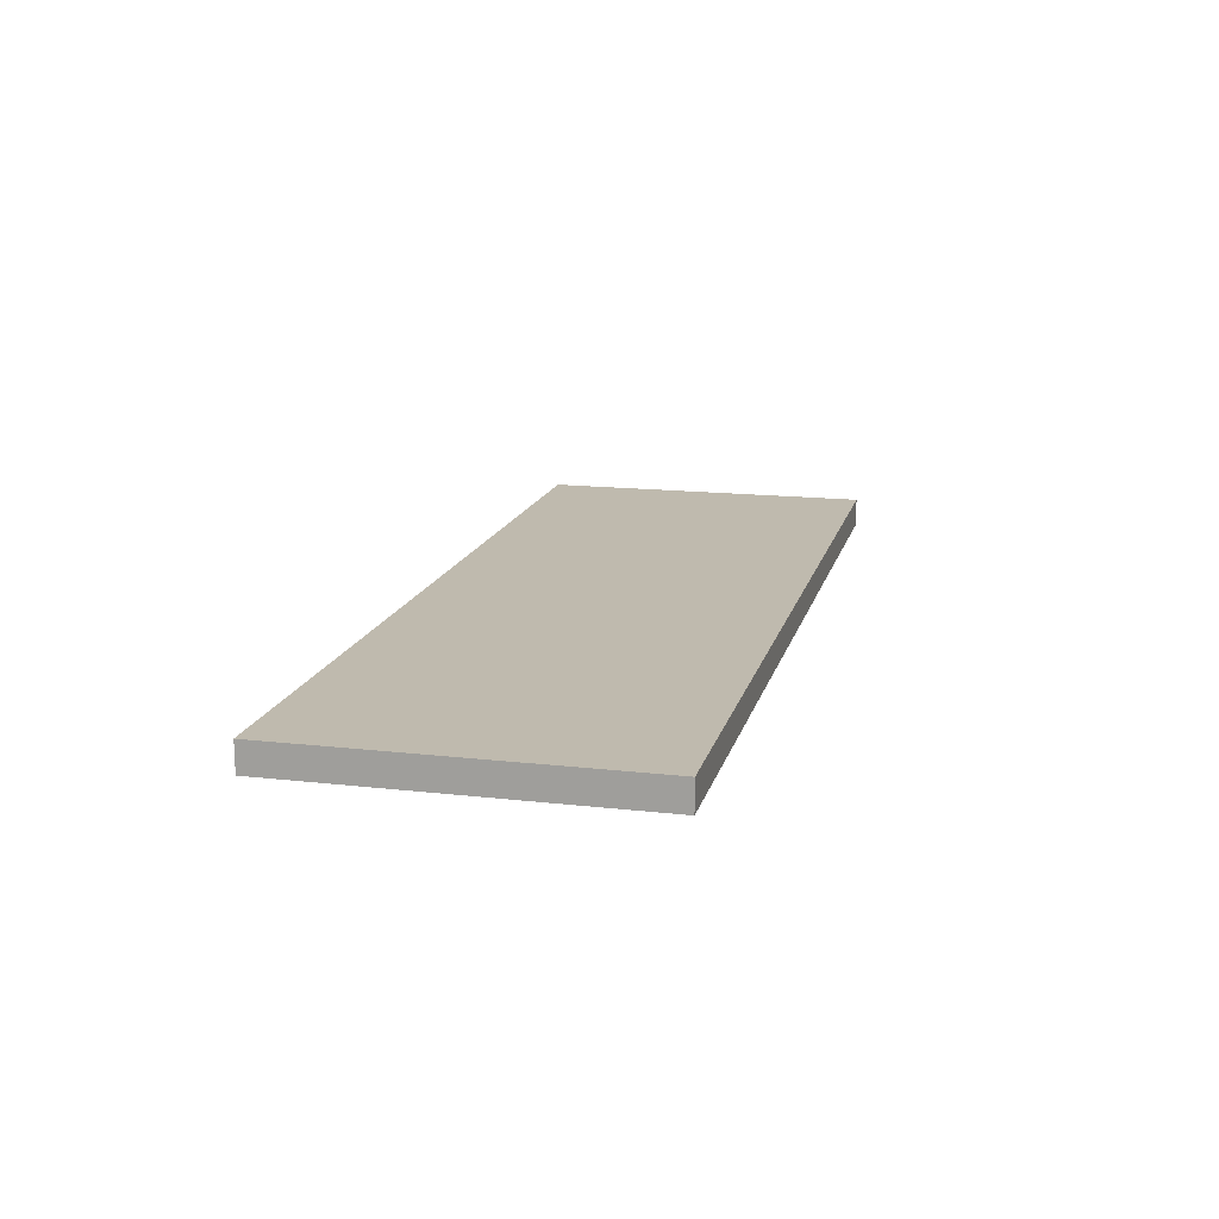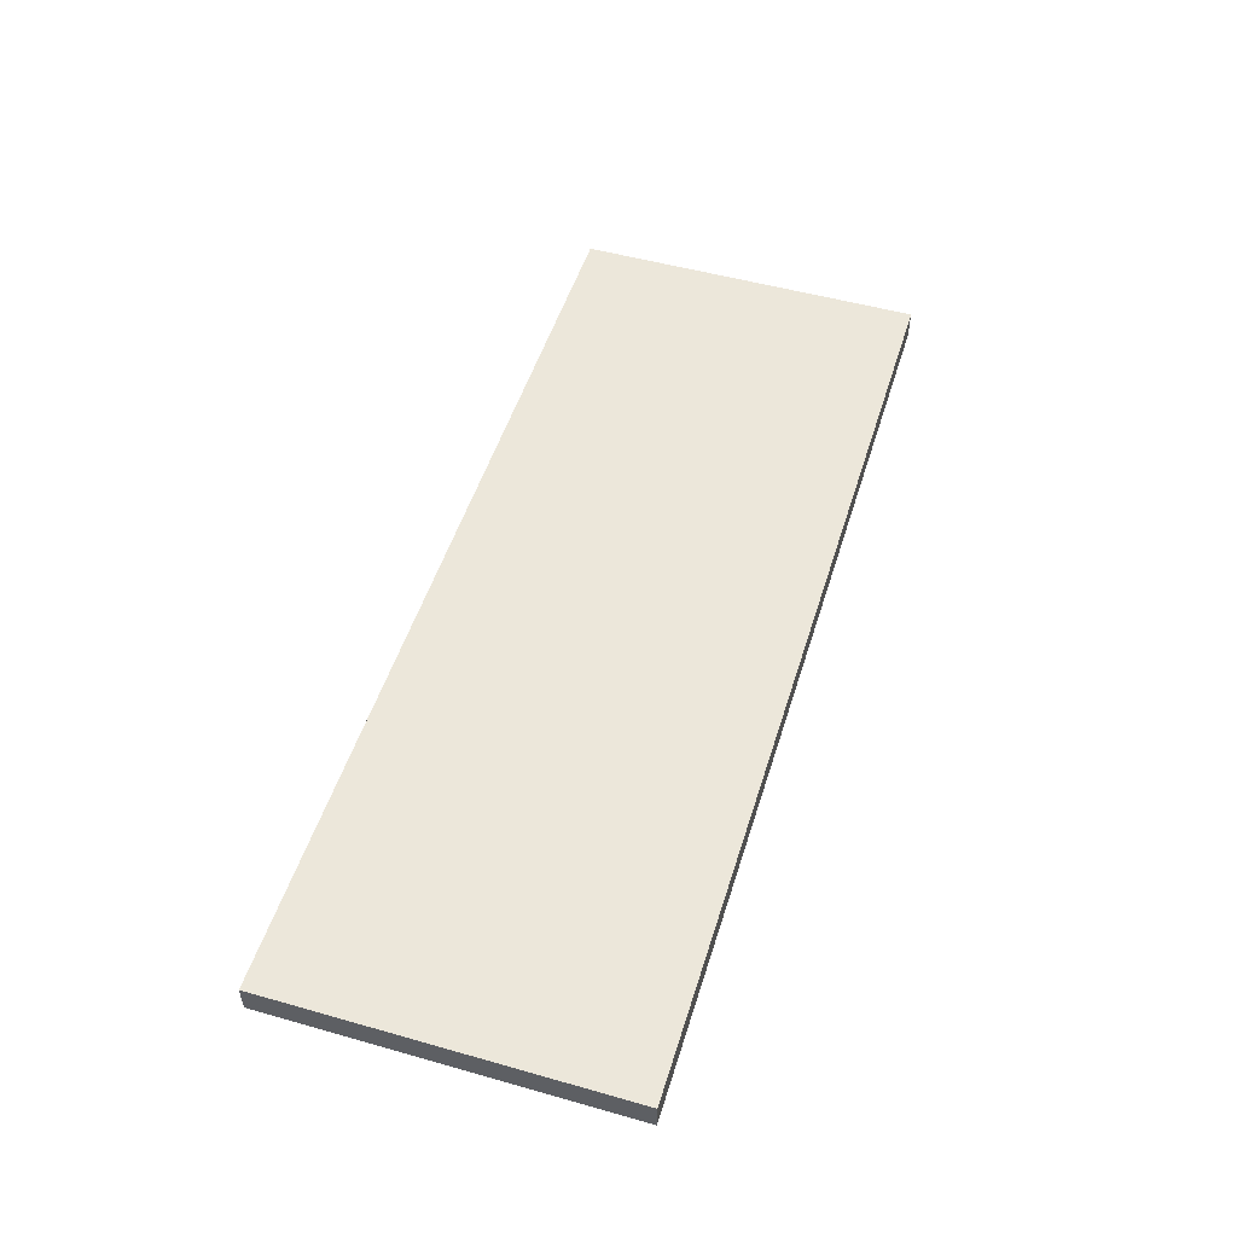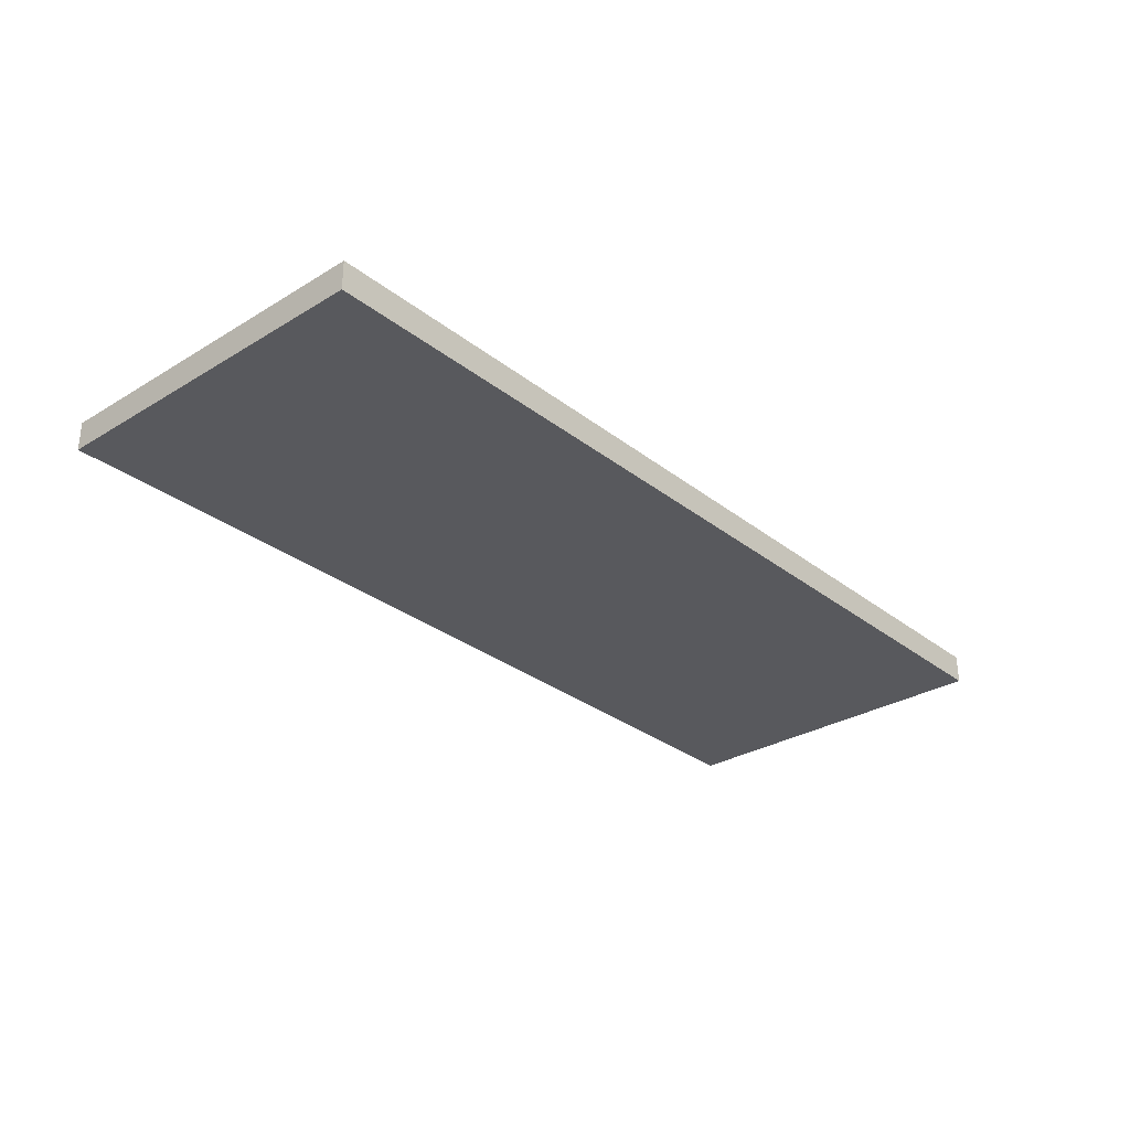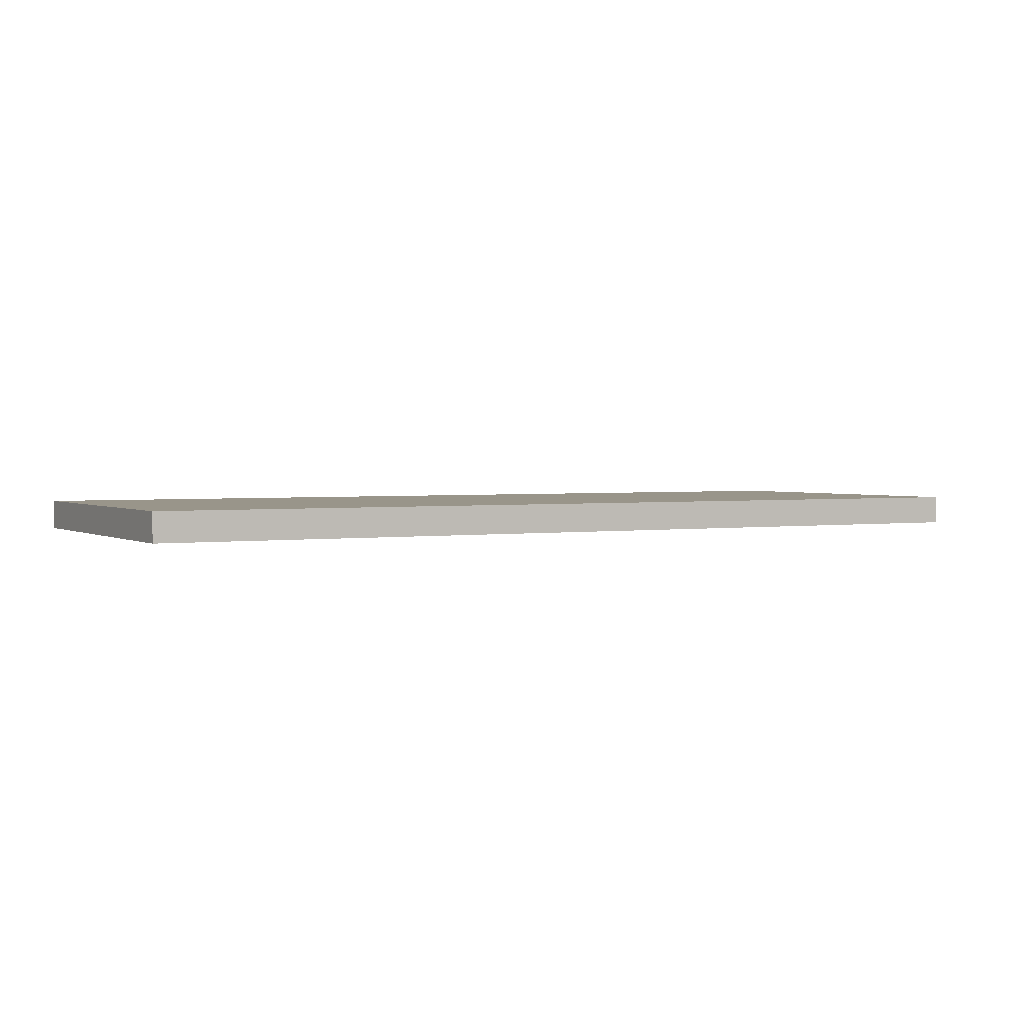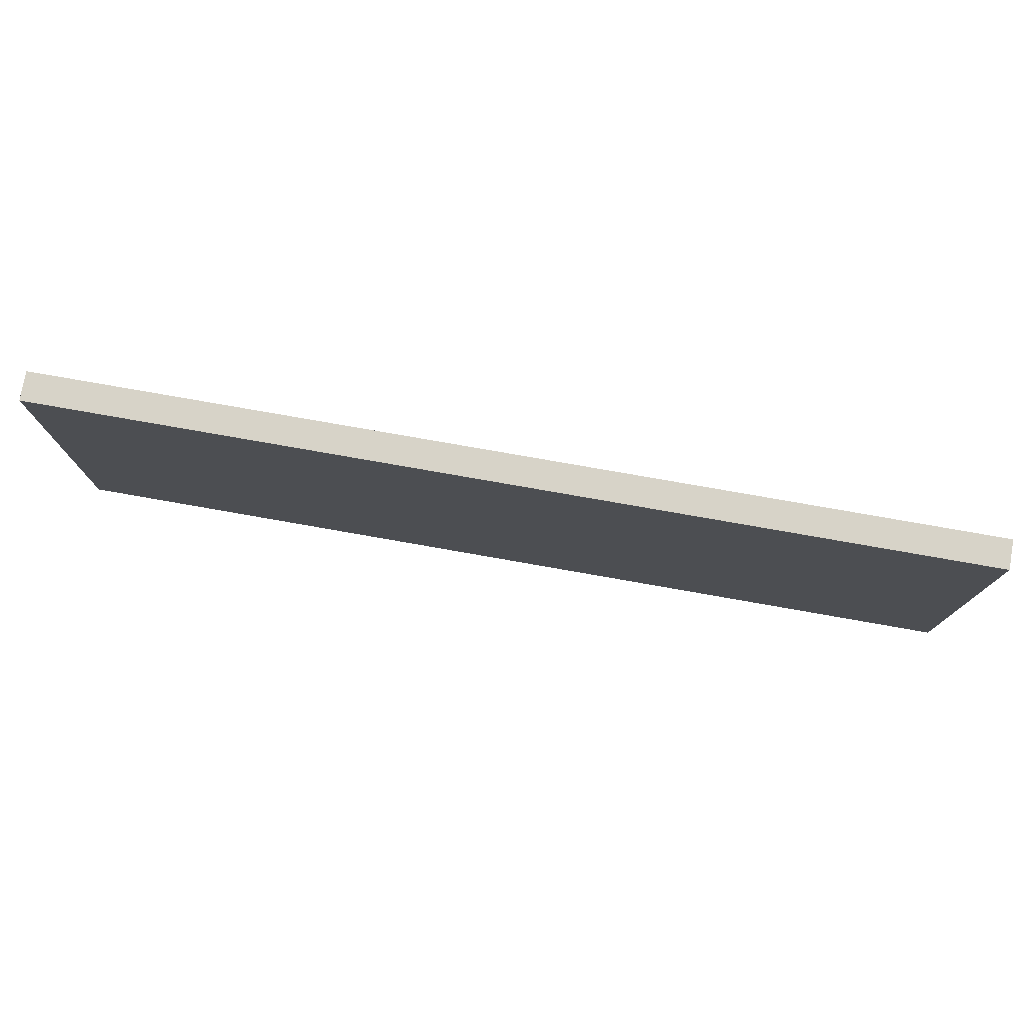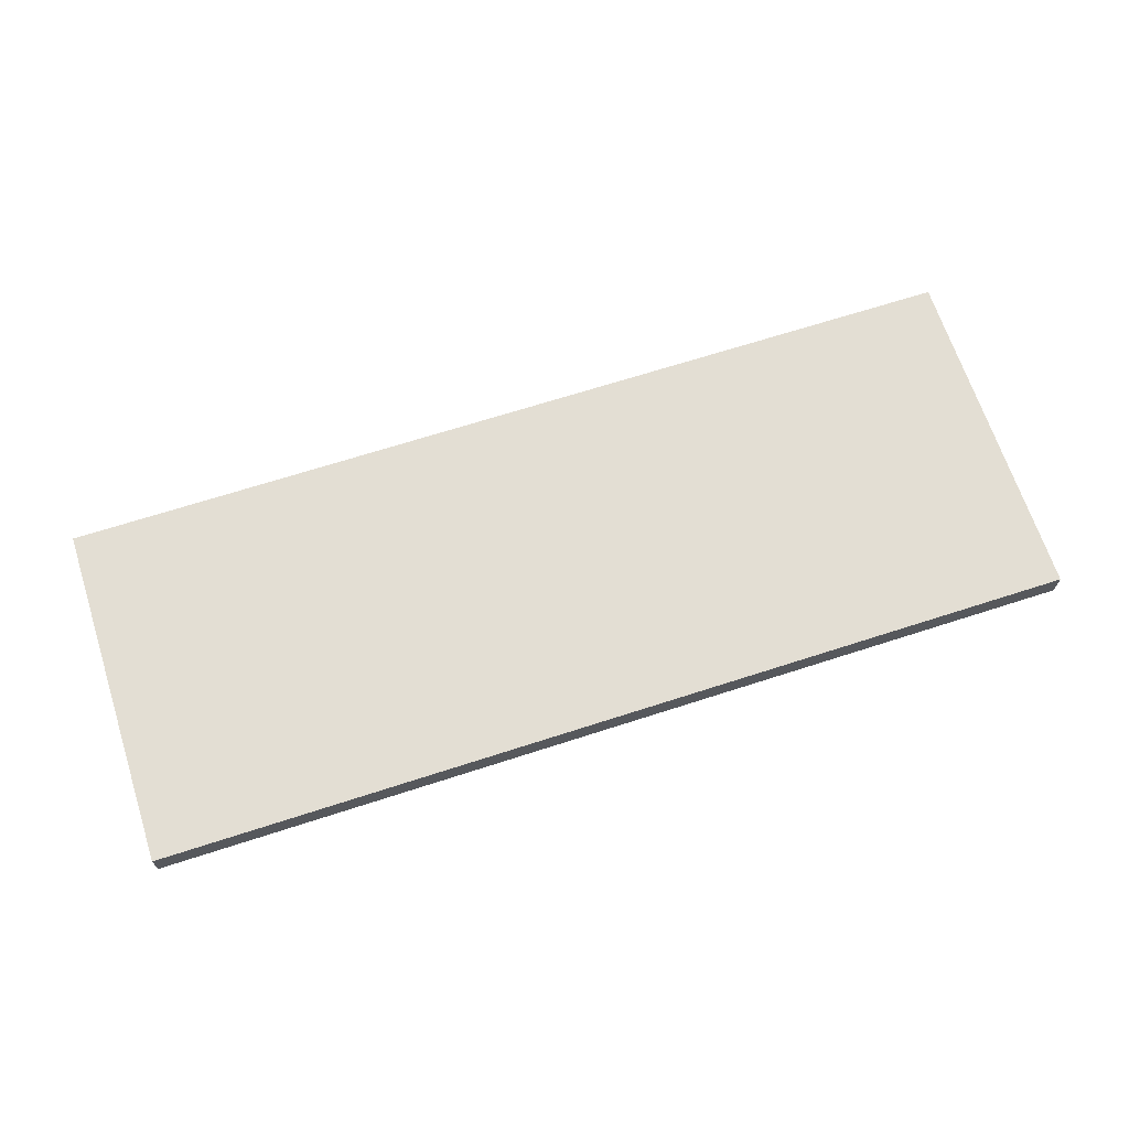
<metadata>
{"format":"obj","ext":"obj","renderer":"f3d","projection":"perspective","resolution":1024,"background":"white","views":[{"elev":15.5,"azim":-76.4,"up":"+Y"},{"elev":51.1,"azim":-72.9,"up":"+Y"},{"elev":-30.0,"azim":-48.5,"up":"+Y"},{"elev":2.1,"azim":-29.0,"up":"+Y"},{"elev":76.9,"azim":10.0,"up":"+Z"},{"elev":67.2,"azim":-18.0,"up":"+Y"}]}
</metadata>
<code>
o
v -6.4 0 2.4
v -6.4 0 -2.4
v -6.4 0.2 2.4
v -6.4 0.2 -2.4
v -6.4 0.4 2.4
v -6.4 0.4 -2.4
v 6.4 0 2.4
v 6.4 0 -2.4
v 6.4 0.2 2.4
v 6.4 0.2 -2.4
v 6.4 0.4 2.4
v 6.4 0.4 -2.4
v -6.4 0 2.4
v -6.4 0.2 2.4
v -6.4 0.4 2.4
v 6.4 0 2.4
v 6.4 0.2 2.4
v 6.4 0.4 2.4
v -6.4 0 -2.4
v -6.4 0.2 -2.4
v -6.4 0.4 -2.4
v 6.4 0 -2.4
v 6.4 0.2 -2.4
v 6.4 0.4 -2.4
v -6.4 0 2.4
v 6.4 0 2.4
v -6.4 0 -2.4
v 6.4 0 -2.4
v -6.4 0.4 2.4
v 6.4 0.4 2.4
v -6.4 0.4 -2.4
v 6.4 0.4 -2.4
f 3 2 1
f 4 2 3
f 5 4 3
f 6 4 5
f 7 8 9
f 9 8 10
f 9 10 11
f 11 10 12
f 16 14 13
f 17 15 14
f 17 14 16
f 18 15 17
f 19 20 22
f 20 21 23
f 22 20 23
f 23 21 24
f 27 26 25
f 28 26 27
f 29 30 31
f 31 30 32

</code>
